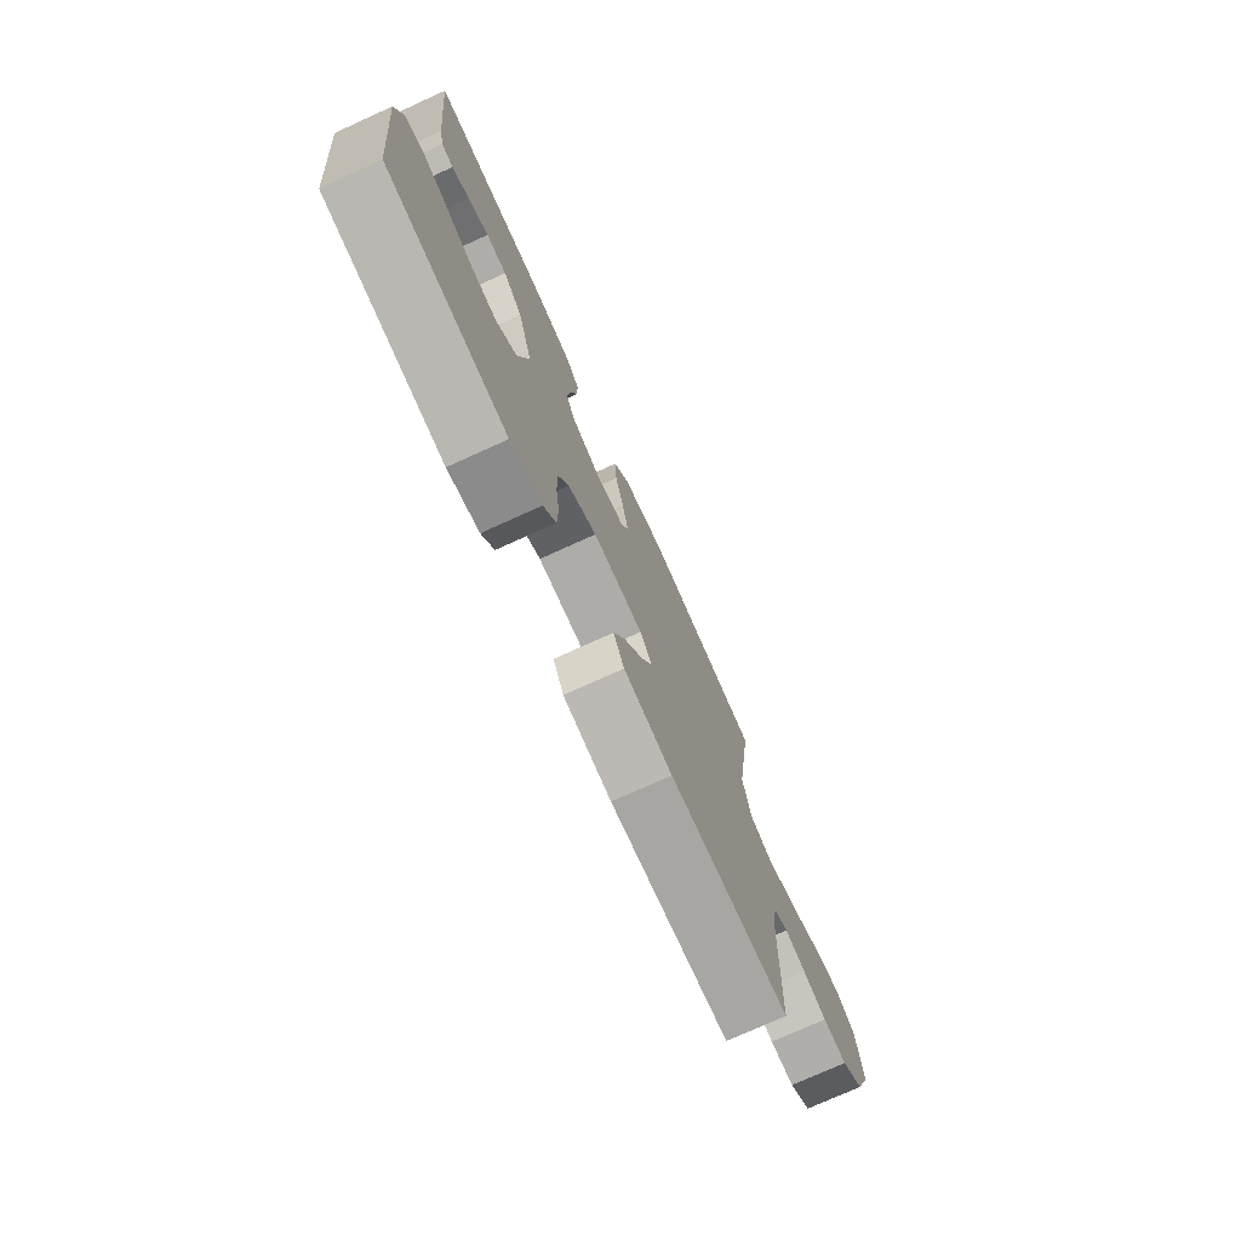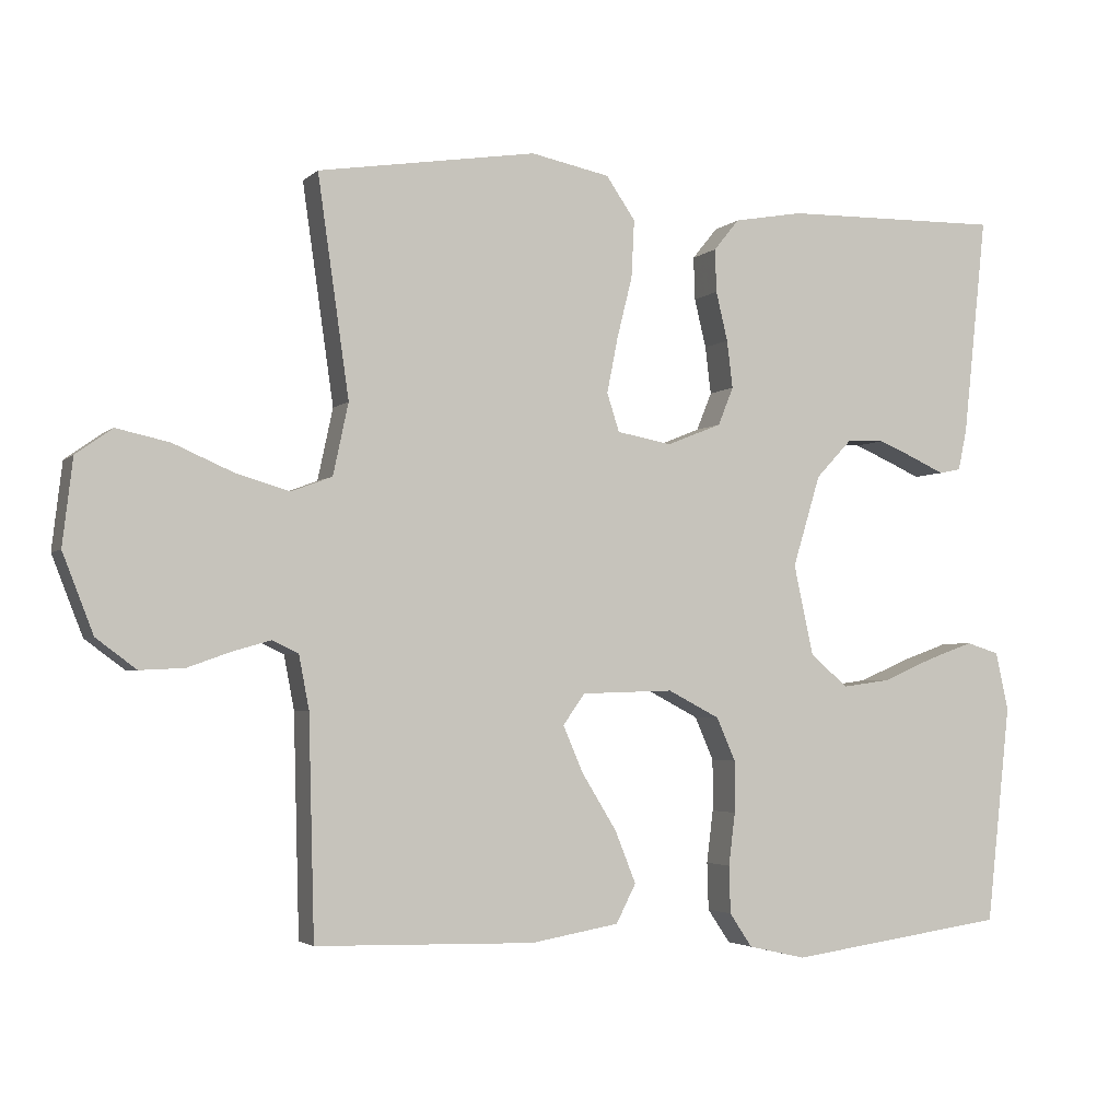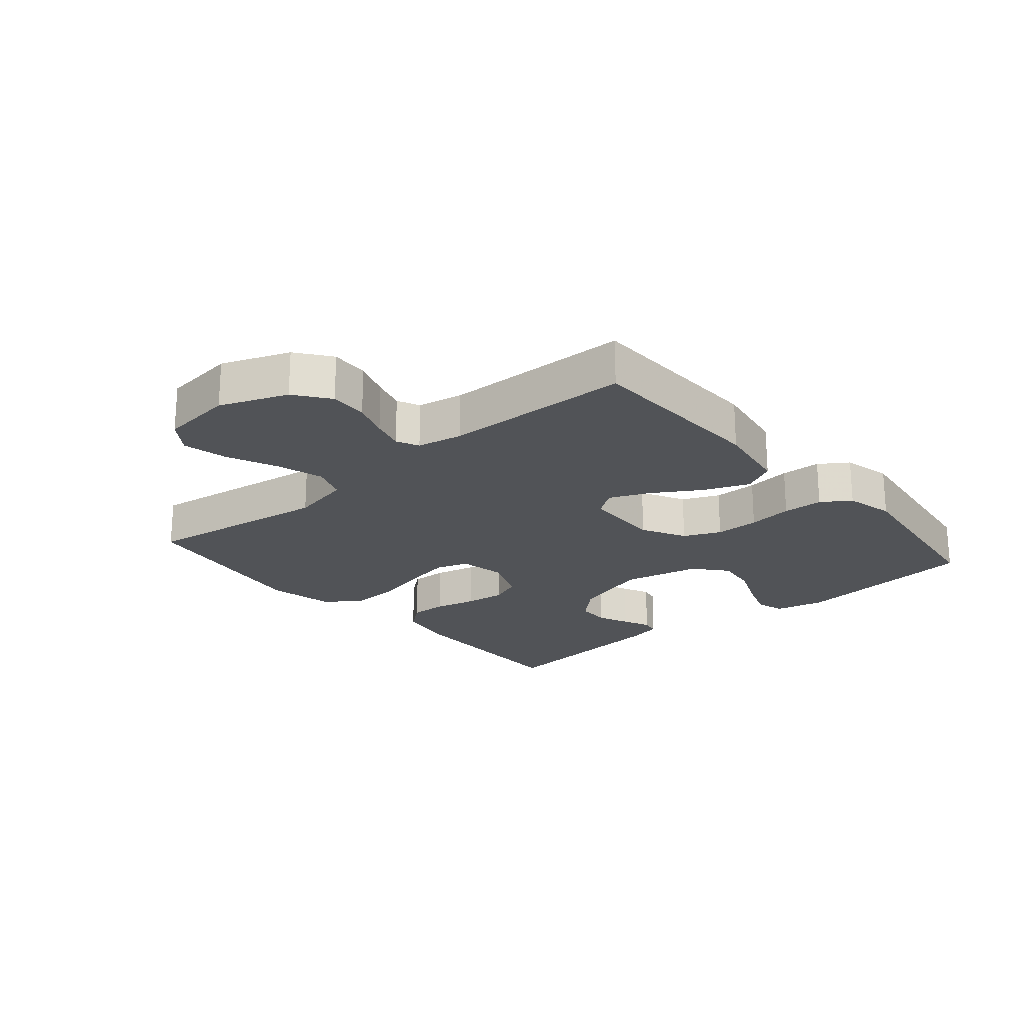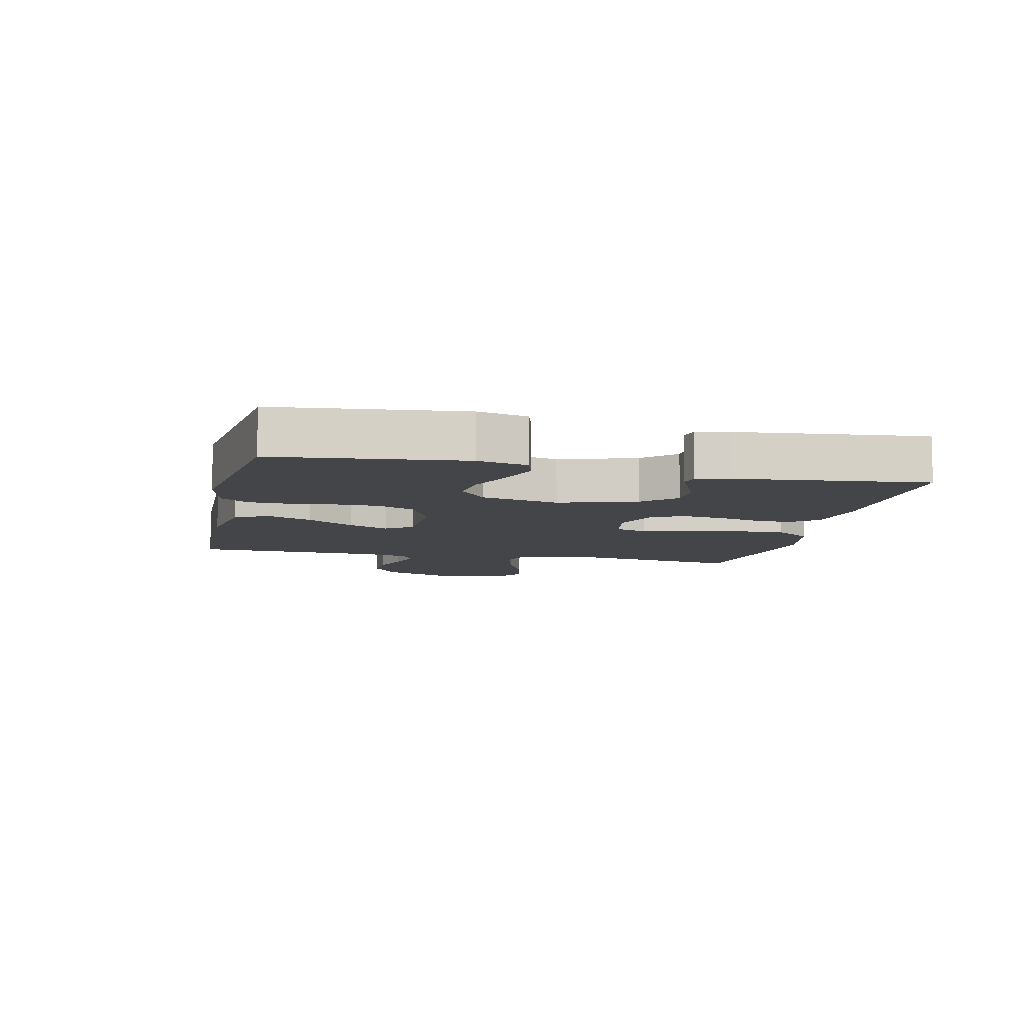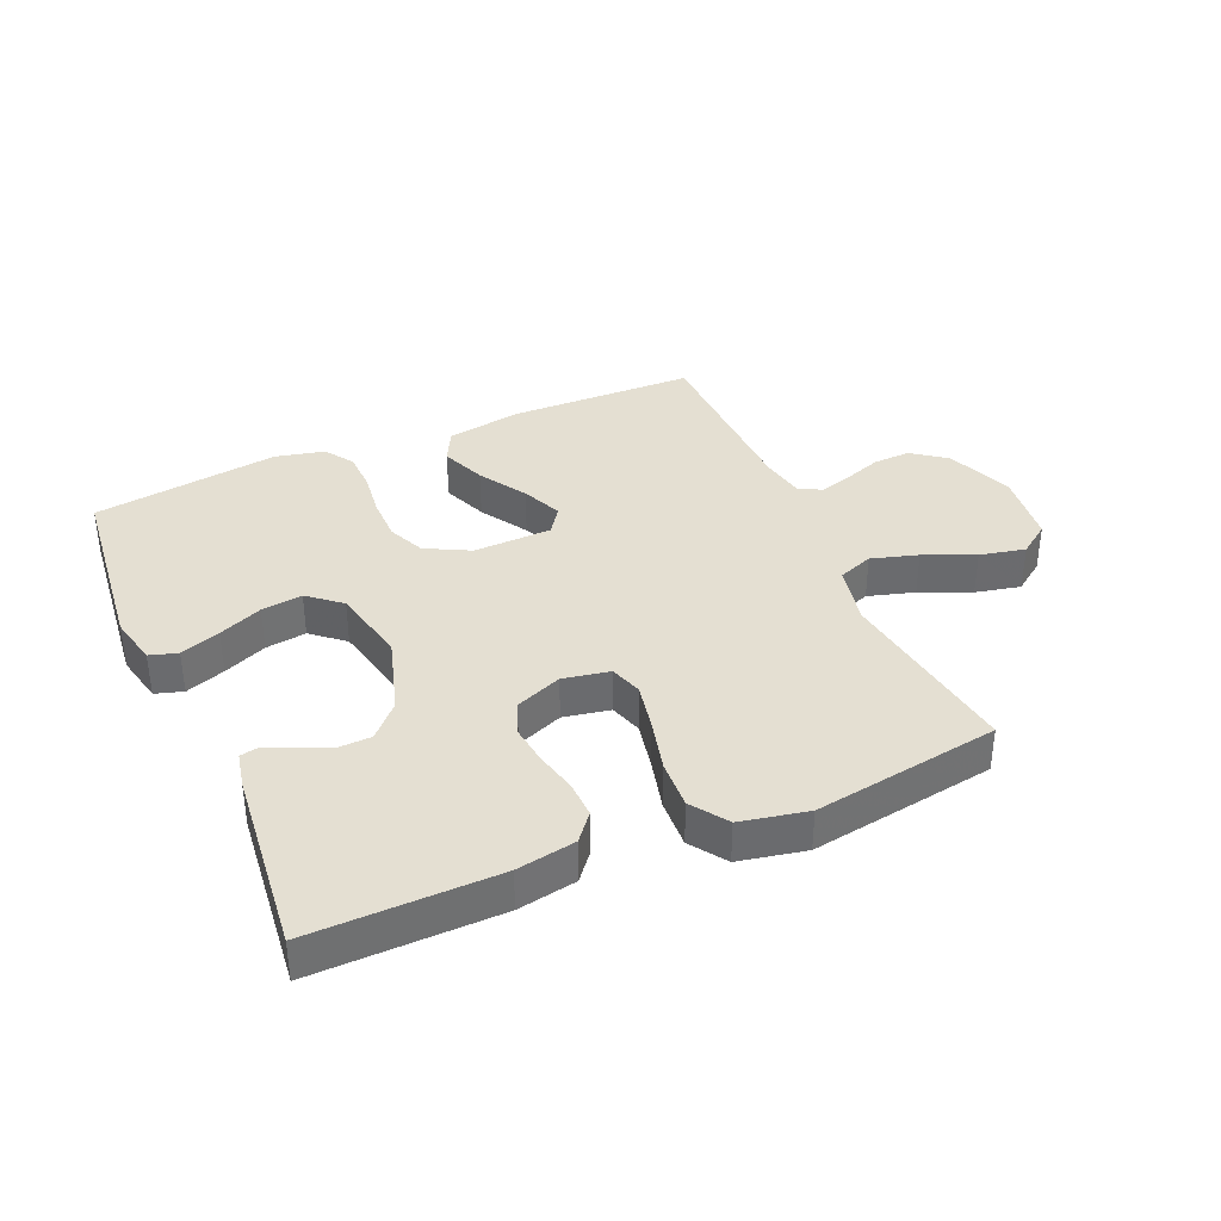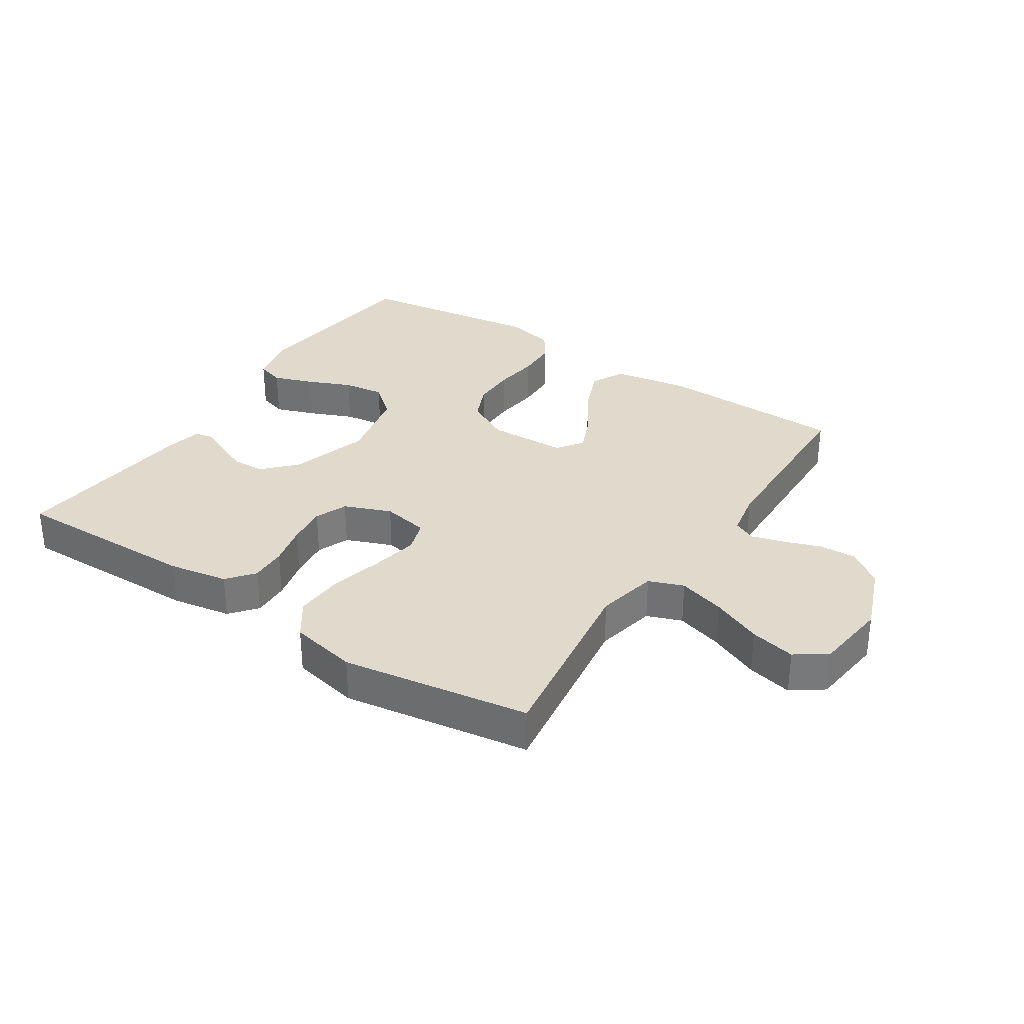
<metadata>
{"format":"obj","ext":"obj","renderer":"f3d","projection":"perspective","resolution":1024,"background":"white","views":[{"elev":-75.3,"azim":-65.6,"up":"+Z"},{"elev":-3.1,"azim":158.0,"up":"+Z"},{"elev":-21.8,"azim":130.6,"up":"+Y"},{"elev":-8.6,"azim":-102.5,"up":"+Y"},{"elev":37.0,"azim":-23.5,"up":"+Y"},{"elev":32.5,"azim":33.3,"up":"+Y"}]}
</metadata>
<code>
v -0.5 0.07 -0.5
v -0.533 0.07 -0.2
v -0.515 0.07 -0.12
v -0.47 0.07 -0.106
v -0.406 0.07 -0.129
v -0.336 0.07 -0.159
v -0.27 0.07 -0.168
v -0.218 0.07 -0.124
v -0.191 0.07 0
v -0.229 0.07 0.125
v -0.278 0.07 0.177
v -0.33 0.07 0.179
v -0.382 0.07 0.157
v -0.426 0.07 0.137
v -0.456 0.07 0.143
v -0.468 0.07 0.2
v -0.5 0.07 0.5
v -0.2 0.07 0.495
v -0.105 0.07 0.478
v -0.07 0.07 0.435
v -0.072 0.07 0.376
v -0.088 0.07 0.309
v -0.096 0.07 0.244
v -0.075 0.07 0.192
v 0 0.07 0.162
v 0.075 0.07 0.176
v 0.092 0.07 0.228
v 0.077 0.07 0.304
v 0.056 0.07 0.388
v 0.052 0.07 0.467
v 0.092 0.07 0.525
v 0.2 0.07 0.547
v 0.5 0.07 0.5
v 0.457 0.07 0.2
v 0.478 0.07 0.102
v 0.534 0.07 0.081
v 0.609 0.07 0.103
v 0.69 0.07 0.138
v 0.763 0.07 0.154
v 0.813 0.07 0.118
v 0.827 0.07 0
v 0.785 0.07 -0.108
v 0.73 0.07 -0.149
v 0.669 0.07 -0.146
v 0.61 0.07 -0.125
v 0.558 0.07 -0.11
v 0.522 0.07 -0.127
v 0.508 0.07 -0.2
v 0.5 0.07 -0.5
v 0.2 0.07 -0.507
v 0.079 0.07 -0.486
v 0.052 0.07 -0.433
v 0.081 0.07 -0.361
v 0.128 0.07 -0.285
v 0.156 0.07 -0.22
v 0.126 0.07 -0.178
v 0 0.07 -0.174
v -0.071 0.07 -0.211
v -0.097 0.07 -0.27
v -0.097 0.07 -0.341
v -0.088 0.07 -0.413
v -0.09 0.07 -0.478
v -0.121 0.07 -0.524
v -0.2 0.07 -0.542
v -0.5 0 -0.5
v -0.533 0 -0.2
v -0.515 0 -0.12
v -0.47 0 -0.106
v -0.406 0 -0.129
v -0.336 0 -0.159
v -0.27 0 -0.168
v -0.218 0 -0.124
v -0.191 0 0
v -0.229 0 0.125
v -0.278 0 0.177
v -0.33 0 0.179
v -0.382 0 0.157
v -0.426 0 0.137
v -0.456 0 0.143
v -0.468 0 0.2
v -0.5 0 0.5
v -0.2 0 0.495
v -0.105 0 0.478
v -0.07 0 0.435
v -0.072 0 0.376
v -0.088 0 0.309
v -0.096 0 0.244
v -0.075 0 0.192
v 0 0 0.162
v 0.075 0 0.176
v 0.092 0 0.228
v 0.077 0 0.304
v 0.056 0 0.388
v 0.052 0 0.467
v 0.092 0 0.525
v 0.2 0 0.547
v 0.5 0 0.5
v 0.457 0 0.2
v 0.478 0 0.102
v 0.534 0 0.081
v 0.609 0 0.103
v 0.69 0 0.138
v 0.763 0 0.154
v 0.813 0 0.118
v 0.827 0 0
v 0.785 0 -0.108
v 0.73 0 -0.149
v 0.669 0 -0.146
v 0.61 0 -0.125
v 0.558 0 -0.11
v 0.522 0 -0.127
v 0.508 0 -0.2
v 0.5 0 -0.5
v 0.2 0 -0.507
v 0.079 0 -0.486
v 0.052 0 -0.433
v 0.081 0 -0.361
v 0.128 0 -0.285
v 0.156 0 -0.22
v 0.126 0 -0.178
v 0 0 -0.174
v -0.071 0 -0.211
v -0.097 0 -0.27
v -0.097 0 -0.341
v -0.088 0 -0.413
v -0.09 0 -0.478
v -0.121 0 -0.524
v -0.2 0 -0.542
f 4 5 6
f 3 4 6
f 2 3 6
f 1 2 6
f 64 1 6
f 63 64 6
f 62 63 6
f 61 62 6
f 60 61 6
f 59 60 6 7
f 58 59 7 8
f 57 58 8 9
f 56 57 9 10
f 52 53 54
f 51 52 54
f 50 51 54
f 49 50 54
f 48 49 54
f 47 48 54 55
f 46 47 55 56
f 43 44 45
f 42 43 45
f 41 42 45
f 40 41 45
f 39 40 45
f 38 39 45
f 37 38 45
f 36 37 45 46
f 56 10 11
f 46 56 11
f 36 46 11
f 35 36 11
f 32 33 34
f 31 32 34
f 30 31 34
f 29 30 34
f 28 29 34
f 27 28 34 35
f 20 21 22
f 19 20 22
f 18 19 22
f 17 18 22
f 16 17 22
f 15 16 22
f 14 15 22
f 13 14 22
f 12 13 22
f 11 12 22 23
f 26 27 35
f 25 26 35
f 25 35 11
f 24 25 11
f 11 23 24
f 70 69 68
f 70 68 67
f 70 67 66
f 70 66 65
f 70 65 128
f 70 128 127
f 70 127 126
f 70 126 125
f 70 125 124
f 71 70 124 123
f 72 71 123 122
f 73 72 122 121
f 74 73 121 120
f 118 117 116
f 118 116 115
f 118 115 114
f 118 114 113
f 118 113 112
f 119 118 112 111
f 120 119 111 110
f 109 108 107
f 109 107 106
f 109 106 105
f 109 105 104
f 109 104 103
f 109 103 102
f 109 102 101
f 110 109 101 100
f 75 74 120
f 75 120 110
f 75 110 100
f 75 100 99
f 98 97 96
f 98 96 95
f 98 95 94
f 98 94 93
f 98 93 92
f 99 98 92 91
f 86 85 84
f 86 84 83
f 86 83 82
f 86 82 81
f 86 81 80
f 86 80 79
f 86 79 78
f 86 78 77
f 86 77 76
f 87 86 76 75
f 99 91 90
f 99 90 89
f 75 99 89
f 75 89 88
f 88 87 75
f 1 65 66 2
f 2 66 67 3
f 3 67 68 4
f 4 68 69 5
f 5 69 70 6
f 6 70 71 7
f 7 71 72 8
f 8 72 73 9
f 9 73 74 10
f 10 74 75 11
f 11 75 76 12
f 12 76 77 13
f 13 77 78 14
f 14 78 79 15
f 15 79 80 16
f 16 80 81 17
f 17 81 82 18
f 18 82 83 19
f 19 83 84 20
f 20 84 85 21
f 21 85 86 22
f 22 86 87 23
f 23 87 88 24
f 24 88 89 25
f 25 89 90 26
f 26 90 91 27
f 27 91 92 28
f 28 92 93 29
f 29 93 94 30
f 30 94 95 31
f 31 95 96 32
f 32 96 97 33
f 33 97 98 34
f 34 98 99 35
f 35 99 100 36
f 36 100 101 37
f 37 101 102 38
f 38 102 103 39
f 39 103 104 40
f 40 104 105 41
f 41 105 106 42
f 42 106 107 43
f 43 107 108 44
f 44 108 109 45
f 45 109 110 46
f 46 110 111 47
f 47 111 112 48
f 48 112 113 49
f 49 113 114 50
f 50 114 115 51
f 51 115 116 52
f 52 116 117 53
f 53 117 118 54
f 54 118 119 55
f 55 119 120 56
f 56 120 121 57
f 57 121 122 58
f 58 122 123 59
f 59 123 124 60
f 60 124 125 61
f 61 125 126 62
f 62 126 127 63
f 63 127 128 64
f 64 128 65 1

</code>
